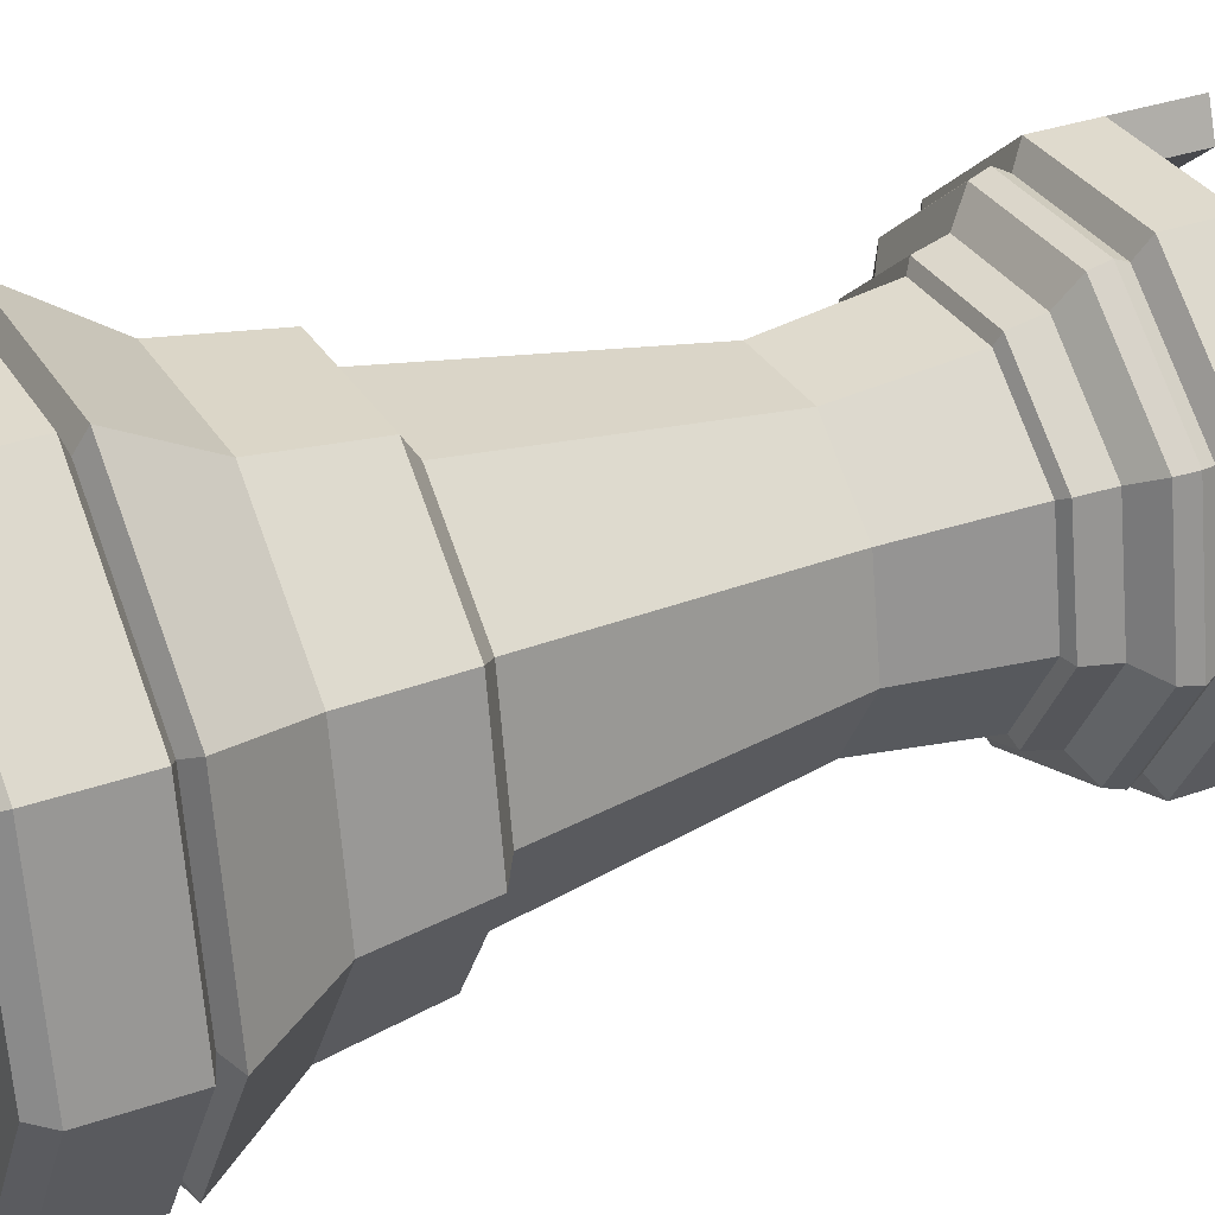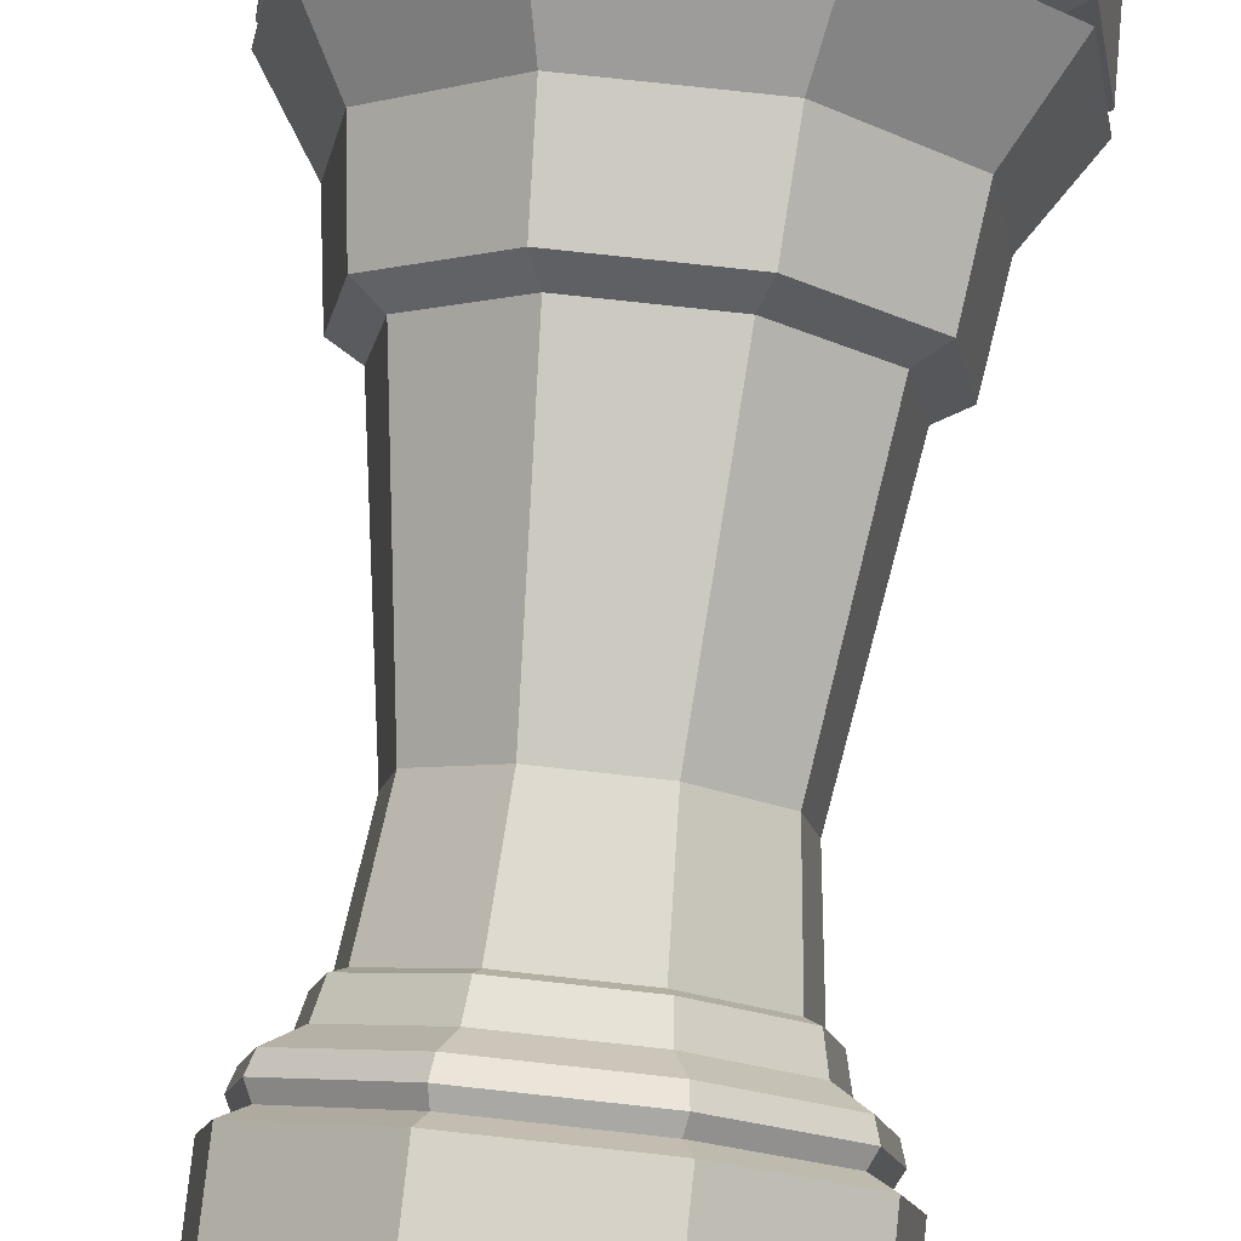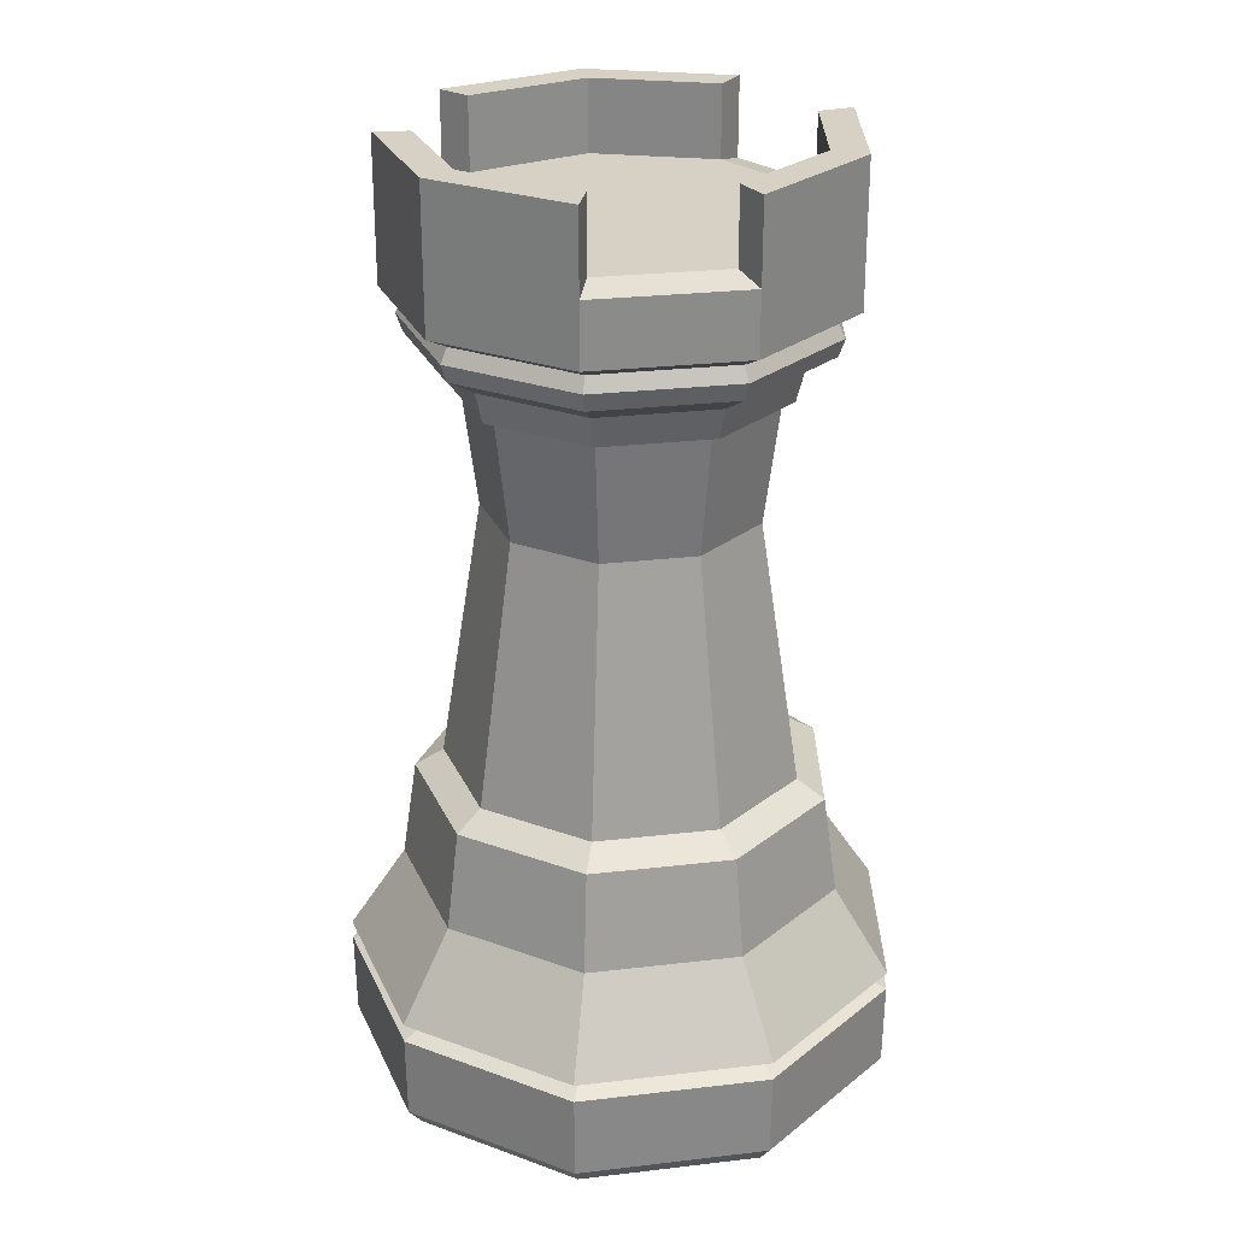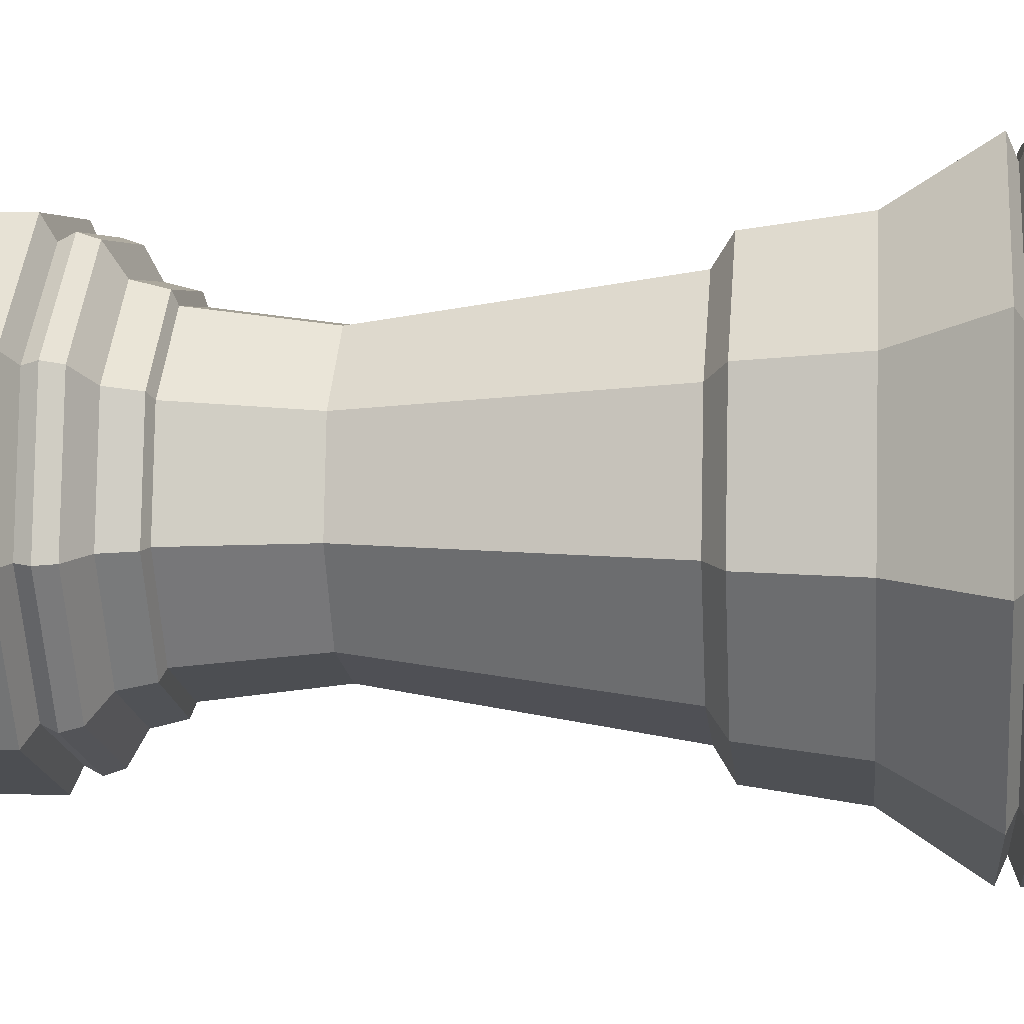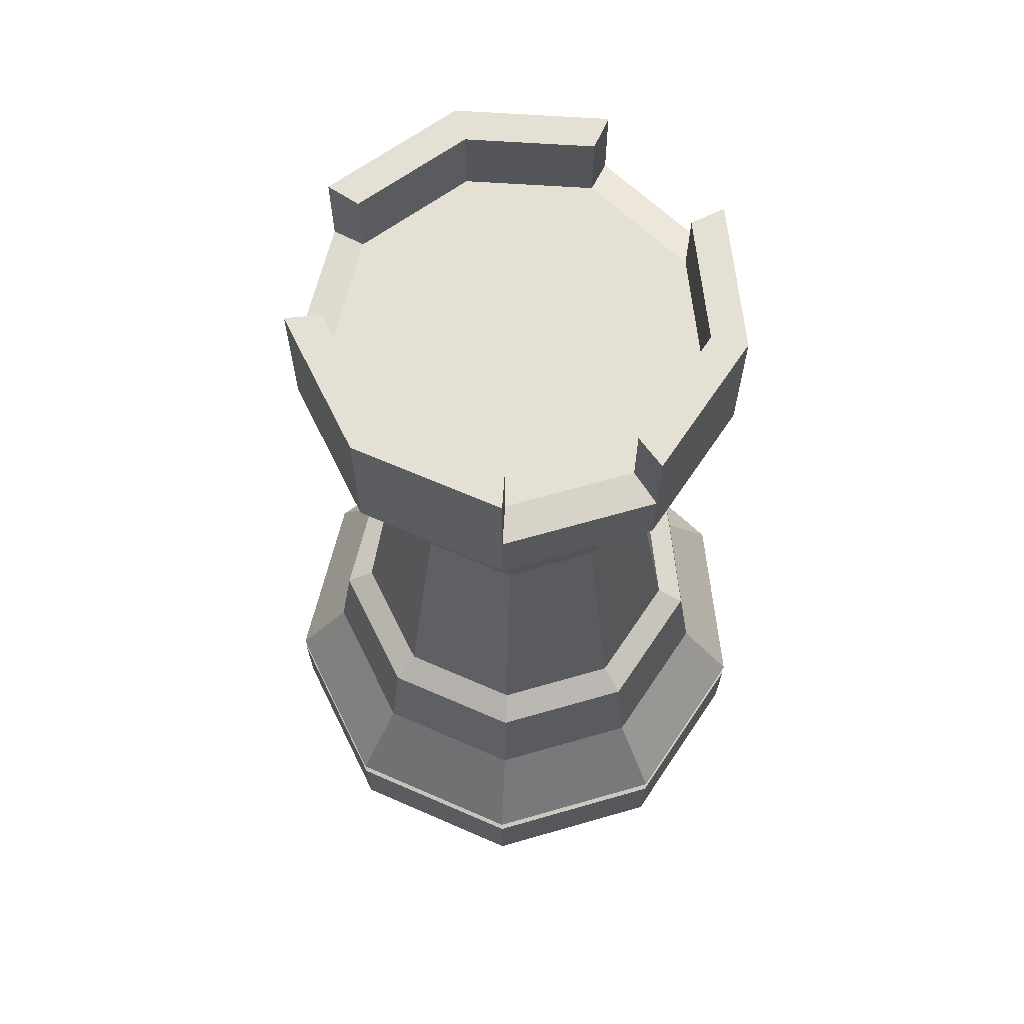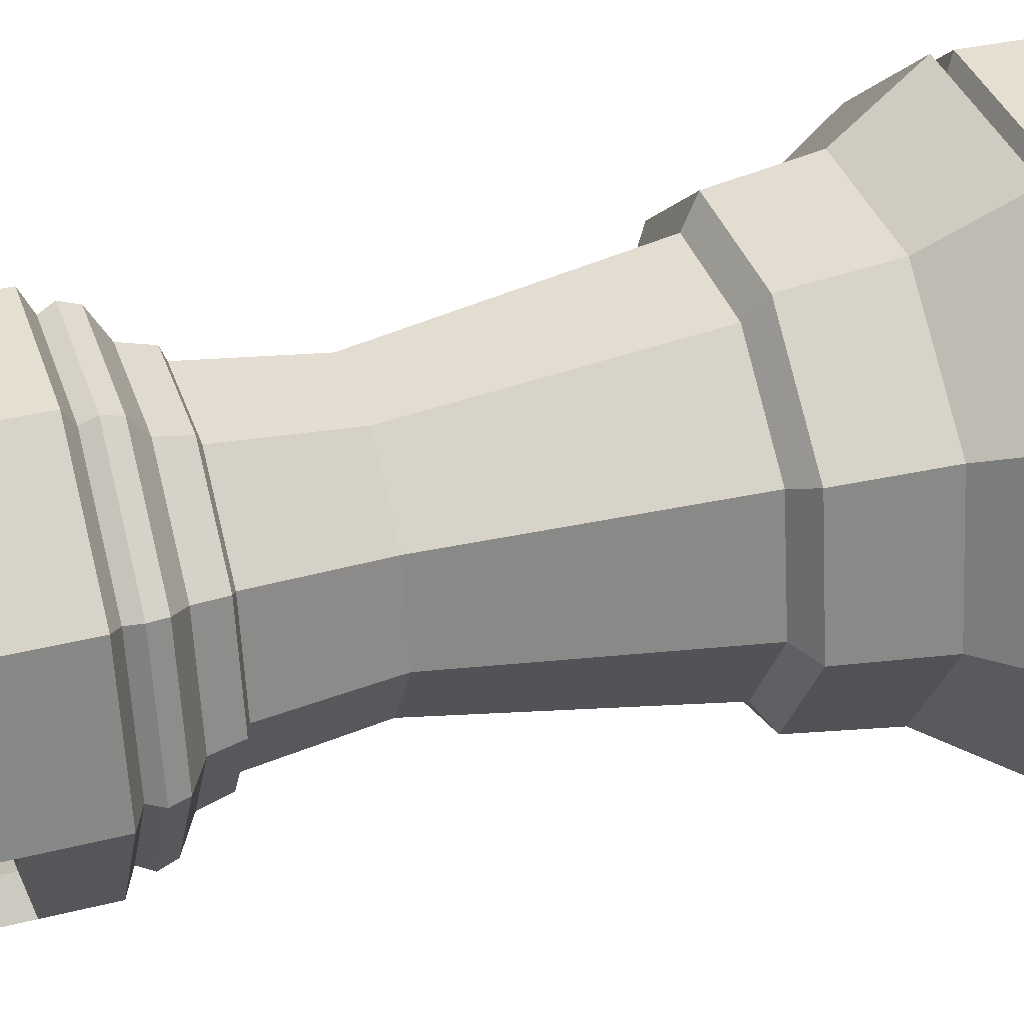
<metadata>
{"format":"obj","ext":"obj","renderer":"f3d","projection":"perspective","resolution":1024,"background":"white","views":[{"elev":32.6,"azim":63.4,"up":"+Z"},{"elev":78.0,"azim":-173.8,"up":"+Z"},{"elev":26.6,"azim":-130.4,"up":"+Y"},{"elev":3.1,"azim":-83.7,"up":"+Z"},{"elev":65.2,"azim":-136.2,"up":"+Y"},{"elev":37.4,"azim":-107.9,"up":"+Z"}]}
</metadata>
<code>
v  0.4425 -0.1722 0.2555
v  0.1747 -0.1722 0.4801
v  0.1847 -0.1356 0.5076
v  0.4678 -0.1356 0.2701
v  -0.4425 -0.1722 0.2555
v  -0.5031 -0.1722 -0.08872
v  -0.5319 -0.1356 -0.09379
v  -0.4678 -0.1356 0.2701
v  0.5031 -0.1722 -0.08872
v  0.5319 -0.1356 -0.09379
v  -0.1747 -0.1722 0.4801
v  -0.1847 -0.1356 0.5076
v  -0.3284 -0.1722 -0.3914
v  1.314e-07 -0.1722 -0.5109
v  1.324e-07 -0.1356 -0.5401
v  -0.3472 -0.1356 -0.4138
v  0.3284 -0.1722 -0.3914
v  0.3472 -0.1356 -0.4138
v  0.47 0.03046 0.2713
v  0.5344 0.03046 -0.09424
v  -0.47 0.03046 0.2713
v  -0.1856 0.03046 0.51
v  1.304e-07 0.03046 -0.5427
v  -0.3488 0.03046 -0.4157
v  0.3488 0.03046 -0.4157
v  0.1856 0.03046 0.51
v  -0.5344 0.03046 -0.09424
v  0.4312 0.04879 0.249
v  0.1703 0.04879 0.4679
v  0.1856 0.06712 0.51
v  0.47 0.06712 0.2713
v  -0.4312 0.04879 0.249
v  -0.4904 0.04879 -0.08646
v  -0.5344 0.06712 -0.09424
v  -0.47 0.06712 0.2713
v  0.4904 0.04879 -0.08646
v  0.5344 0.06712 -0.09424
v  -0.1703 0.04879 0.4679
v  -0.1856 0.06712 0.51
v  -0.3201 0.04879 -0.3814
v  1.304e-07 0.04879 -0.4979
v  1.304e-07 0.06712 -0.5427
v  -0.3488 0.06712 -0.4157
v  0.3201 0.04879 -0.3814
v  0.3488 0.06712 -0.4157
v  -0.1477 0.2366 0.4057
v  0.1477 0.2366 0.4057
v  -0.2775 0.2366 -0.3307
v  -0.4252 0.2366 -0.07497
v  0.2775 0.2366 -0.3307
v  1.325e-07 0.2366 -0.4317
v  0.3739 0.2366 0.2159
v  -0.3739 0.2366 0.2159
v  0.4252 0.2366 -0.07497
v  0.3493 0.4309 0.2017
v  0.3972 0.4309 -0.07004
v  -0.3493 0.4309 0.2017
v  -0.138 0.4309 0.379
v  1.333e-07 0.4309 -0.4033
v  -0.2593 0.4309 -0.309
v  0.2593 0.4309 -0.309
v  0.138 0.4309 0.379
v  -0.3972 0.4309 -0.07004
v  0.1189 0.4654 0.3267
v  0.3011 0.4654 0.1738
v  -0.3424 0.4654 -0.06037
v  -0.3011 0.4654 0.1738
v  0.3424 0.4654 -0.06037
v  -0.1189 0.4654 0.3267
v  1.358e-07 0.4654 -0.3477
v  -0.2235 0.4654 -0.2663
v  0.2235 0.4654 -0.2663
v  -0.09074 0.9824 0.2493
v  0.09074 0.9824 0.2493
v  -0.1705 0.9824 -0.2032
v  -0.2613 0.9824 -0.04607
v  0.1705 0.9824 -0.2032
v  1.397e-07 0.9824 -0.2653
v  0.2298 0.9824 0.1327
v  -0.2298 0.9824 0.1327
v  0.2613 0.9824 -0.04607
v  -0.2555 1.214 0.1475
v  -0.1009 1.214 0.2772
v  1.387e-07 1.214 -0.295
v  -0.1896 1.214 -0.226
v  0.2905 1.214 -0.05122
v  0.1896 1.214 -0.226
v  0.1009 1.214 0.2772
v  -0.2905 1.214 -0.05122
v  0.2555 1.214 0.1475
v  -0.3146 1.224 -0.05547
v  -0.2766 1.224 0.1597
v  0.2766 1.224 0.1597
v  0.3146 1.224 -0.05547
v  -0.1093 1.224 0.3002
v  1.379e-07 1.224 -0.3194
v  -0.2053 1.224 -0.2447
v  0.2053 1.224 -0.2447
v  0.1093 1.224 0.3002
v  -0.2152 1.283 -0.2565
v  -0.3297 1.283 -0.05814
v  0.2152 1.283 -0.2565
v  1.369e-07 1.283 -0.3348
v  0.1145 1.283 0.3146
v  0.29 1.283 0.1674
v  -0.29 1.283 0.1674
v  0.3297 1.283 -0.05814
v  -0.1145 1.283 0.3146
v  1.331e-07 1.318 -0.3933
v  -0.2528 1.318 -0.3013
v  0.3873 1.318 -0.06829
v  0.2528 1.318 -0.3013
v  -0.1345 1.318 0.3696
v  0.1345 1.318 0.3696
v  -0.3873 1.318 -0.06829
v  0.3406 1.318 0.1966
v  -0.3406 1.318 0.1966
v  0.3508 1.352 0.2025
v  0.3989 1.352 -0.07034
v  -0.3508 1.352 0.2025
v  -0.1385 1.352 0.3806
v  1.322e-07 1.352 -0.4051
v  -0.2604 1.352 -0.3103
v  0.2604 1.352 -0.3103
v  0.1385 1.352 0.3806
v  -0.3989 1.352 -0.07034
v  0.1334 1.38 0.3665
v  0.3378 1.38 0.195
v  -0.3841 1.38 -0.06773
v  -0.3378 1.38 0.195
v  0.3841 1.38 -0.06773
v  -0.1334 1.38 0.3665
v  1.332e-07 1.38 -0.3901
v  -0.2507 1.38 -0.2988
v  0.2507 1.38 -0.2988
v  -0.1484 1.402 0.4076
v  0.1484 1.402 0.4076
v  -0.2788 1.402 -0.3323
v  -0.4272 1.402 -0.07532
v  0.2788 1.402 -0.3323
v  1.302e-07 1.402 -0.4338
v  0.3756 1.402 0.2169
v  -0.3756 1.402 0.2169
v  0.4272 1.402 -0.07532
v  -0.1484 1.523 0.4076
v  -0.3756 1.523 0.2169
v  -0.3756 1.679 0.2169
v  -0.1484 1.679 0.4076
v  -0.2788 1.523 -0.3323
v  1.302e-07 1.523 -0.4338
v  1.302e-07 1.679 -0.4338
v  -0.2788 1.679 -0.3323
v  0.2788 1.523 -0.3323
v  0.2788 1.679 -0.3323
v  0.3756 1.523 0.2169
v  0.1484 1.523 0.4076
v  0.1484 1.679 0.4076
v  0.3756 1.679 0.2169
v  -0.4272 1.523 -0.07532
v  -0.4272 1.679 -0.07532
v  0.4272 1.523 -0.07532
v  0.4272 1.679 -0.07532
v  -0.2339 1.679 -0.2788
v  1.343e-07 1.679 -0.364
v  1.343e-07 1.537 -0.364
v  -0.2339 1.537 -0.2788
v  0.2339 1.679 -0.2788
v  0.1245 1.679 0.342
v  0.3152 1.679 0.182
v  -0.3584 1.679 -0.0632
v  -0.3152 1.679 0.182
v  0.3584 1.679 -0.0632
v  -0.1245 1.679 0.342
v  0.2339 1.537 -0.2788
v  0.3584 1.537 -0.0632
v  0.3152 1.537 0.182
v  0.1245 1.537 0.342
v  -0.1245 1.537 0.342
v  -0.3152 1.537 0.182
v  -0.3584 1.537 -0.0632
g White_Rook_mesh
f 1 2 3 4
f 5 6 7 8
f 9 1 4 10
f 11 5 8 12
f 13 14 15 16
f 17 9 10 18
f 2 11 12 3
f 6 13 16 7
f 14 17 18 15
f 10 4 19 20
f 12 8 21 22
f 16 15 23 24
f 18 10 20 25
f 3 12 22 26
f 7 16 24 27
f 15 18 25 23
f 4 3 26 19
f 8 7 27 21
f 28 29 30 31
f 32 33 34 35
f 36 28 31 37
f 38 32 35 39
f 40 41 42 43
f 44 36 37 45
f 29 38 39 30
f 33 40 43 34
f 41 44 45 42
f 23 25 44 41
f 27 24 40 33
f 26 22 38 29
f 25 20 36 44
f 24 23 41 40
f 22 21 32 38
f 20 19 28 36
f 21 27 33 32
f 19 26 29 28
f 30 39 46 47
f 34 43 48 49
f 42 45 50 51
f 31 30 47 52
f 35 34 49 53
f 37 31 52 54
f 39 35 53 46
f 43 42 51 48
f 45 37 54 50
f 54 52 55 56
f 46 53 57 58
f 48 51 59 60
f 50 54 56 61
f 47 46 58 62
f 49 48 60 63
f 51 50 61 59
f 52 47 62 55
f 53 49 63 57
f 55 62 64 65
f 57 63 66 67
f 56 55 65 68
f 58 57 67 69
f 60 59 70 71
f 61 56 68 72
f 62 58 69 64
f 63 60 71 66
f 59 61 72 70
f 64 69 73 74
f 66 71 75 76
f 70 72 77 78
f 65 64 74 79
f 67 66 76 80
f 68 65 79 81
f 69 67 80 73
f 71 70 78 75
f 72 68 81 77
f 73 80 82 83
f 75 78 84 85
f 77 81 86 87
f 74 73 83 88
f 76 75 85 89
f 78 77 87 84
f 79 74 88 90
f 80 76 89 82
f 81 79 90 86
f 82 89 91 92
f 86 90 93 94
f 83 82 92 95
f 85 84 96 97
f 87 86 94 98
f 88 83 95 99
f 89 85 97 91
f 84 87 98 96
f 90 88 99 93
f 91 97 100 101
f 96 98 102 103
f 93 99 104 105
f 92 91 101 106
f 94 93 105 107
f 95 92 106 108
f 97 96 103 100
f 98 94 107 102
f 99 95 108 104
f 100 103 109 110
f 102 107 111 112
f 104 108 113 114
f 101 100 110 115
f 103 102 112 109
f 105 104 114 116
f 106 101 115 117
f 107 105 116 111
f 108 106 117 113
f 111 116 118 119
f 113 117 120 121
f 110 109 122 123
f 112 111 119 124
f 114 113 121 125
f 115 110 123 126
f 109 112 124 122
f 116 114 125 118
f 117 115 126 120
f 118 125 127 128
f 120 126 129 130
f 119 118 128 131
f 121 120 130 132
f 123 122 133 134
f 124 119 131 135
f 125 121 132 127
f 126 123 134 129
f 122 124 135 133
f 127 132 136 137
f 129 134 138 139
f 133 135 140 141
f 128 127 137 142
f 130 129 139 143
f 131 128 142 144
f 132 130 143 136
f 134 133 141 138
f 135 131 144 140
f 145 146 147 148
f 149 150 151 152
f 150 153 154 151
f 155 156 157 158
f 146 159 160 147
f 161 155 158 162
f 13 6 5 11 2 1 9 17 14
f 163 164 165 166
f 151 154 167 164
f 158 157 168 169
f 147 160 170 171
f 162 158 169 172
f 148 147 171 173
f 152 151 164 163
f 166 165 174 175 176 177 178 179 180
f 164 167 174 165
f 169 168 177 176
f 171 170 180 179
f 172 169 176 175
f 173 171 179 178
f 144 142 155 161
f 143 139 159 146
f 142 137 156 155
f 141 140 153 150
f 139 138 149 159
f 137 136 145 156
f 140 144 161 153
f 138 141 150 149
f 136 143 146 145
f 174 153 161 175
f 161 162 172 175
f 154 153 174 167
f 152 163 166 149
f 180 159 149 166
f 160 159 180 170
f 157 156 177 168
f 177 156 145 178
f 148 173 178 145

</code>
